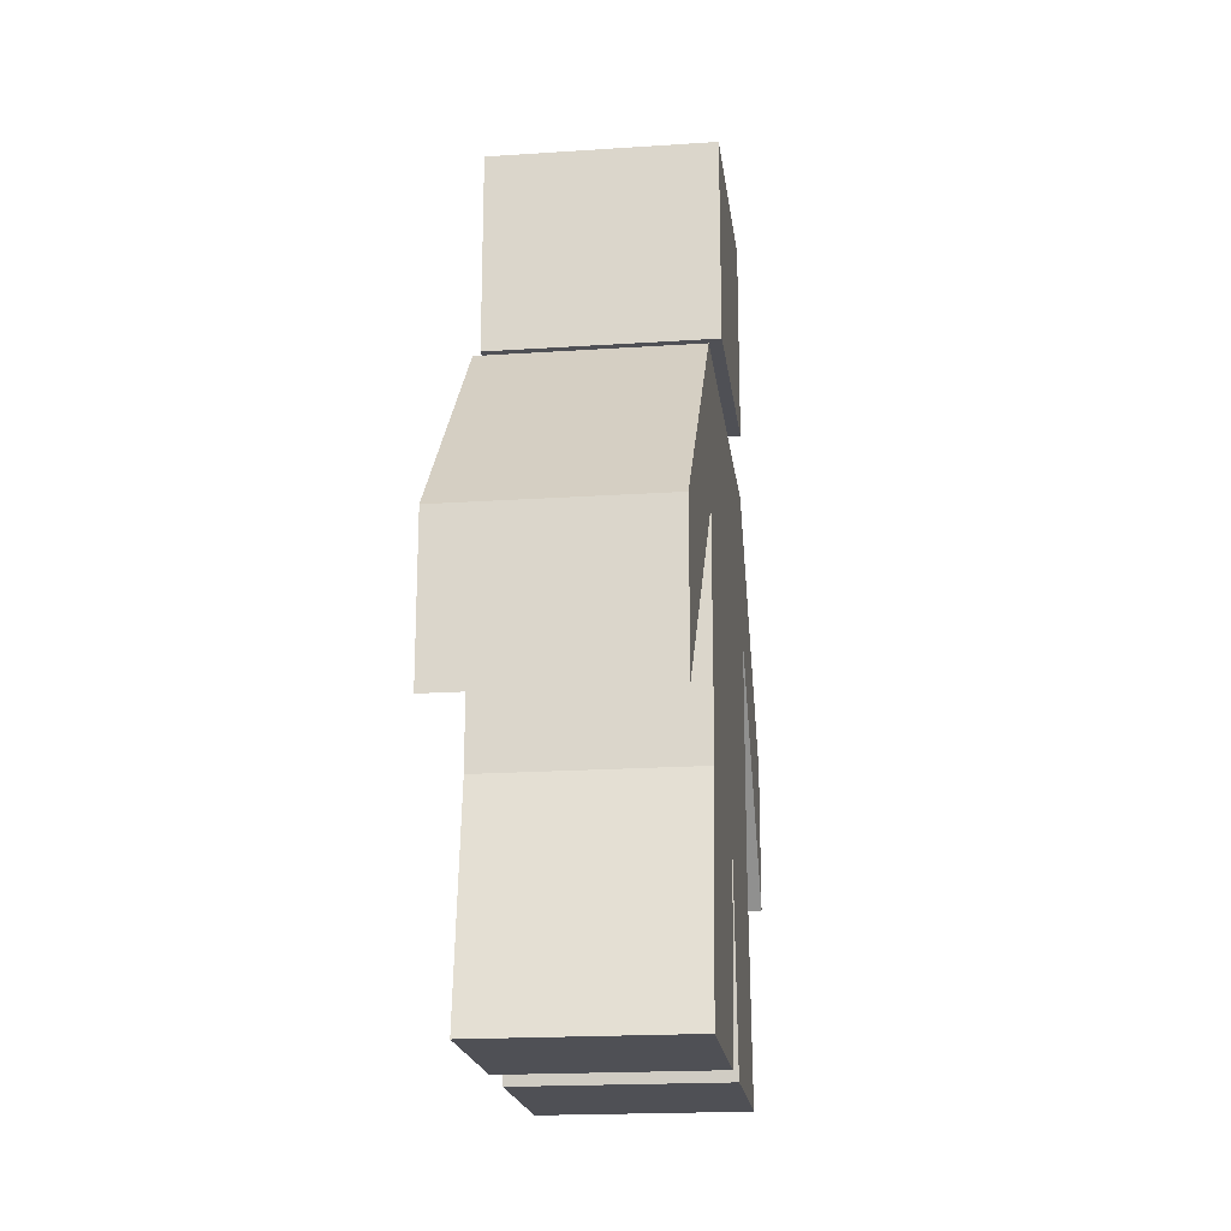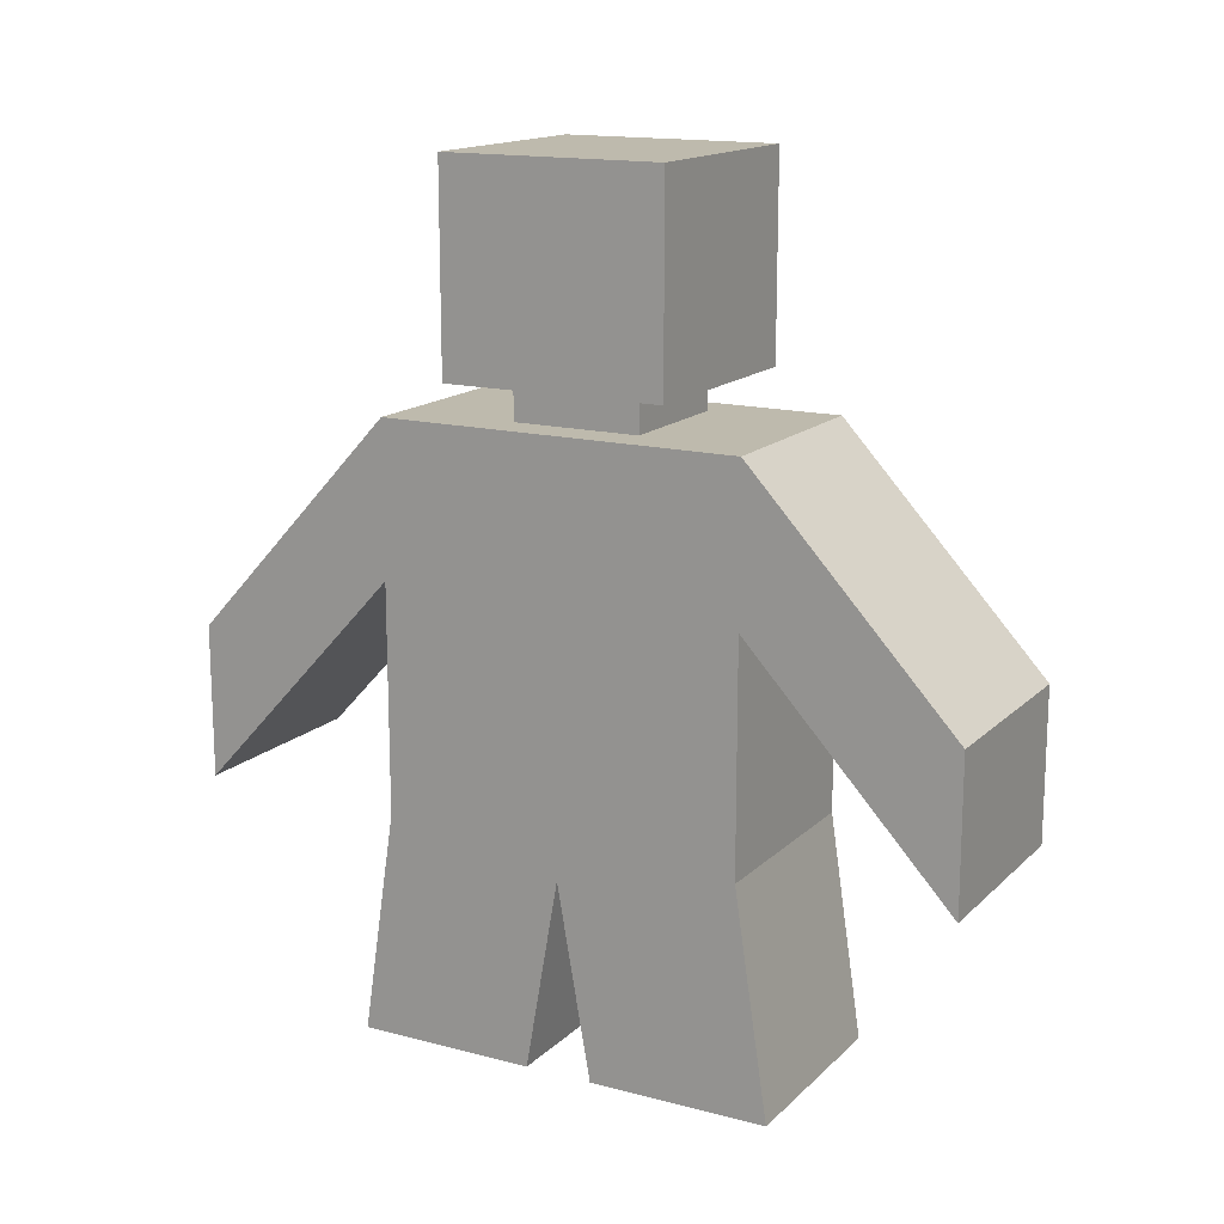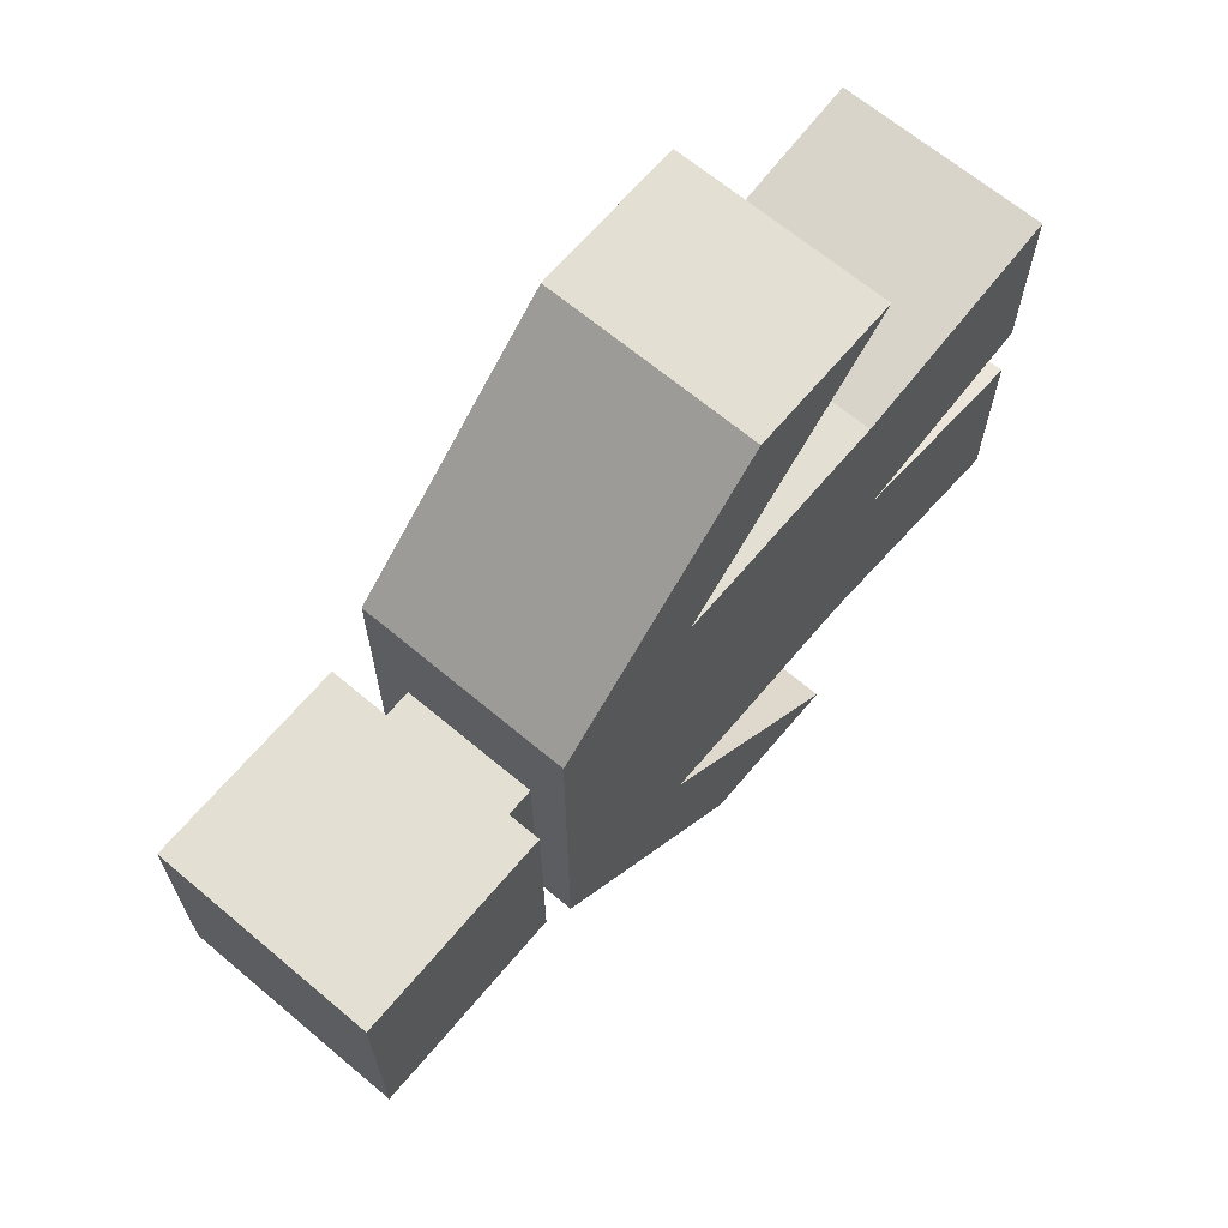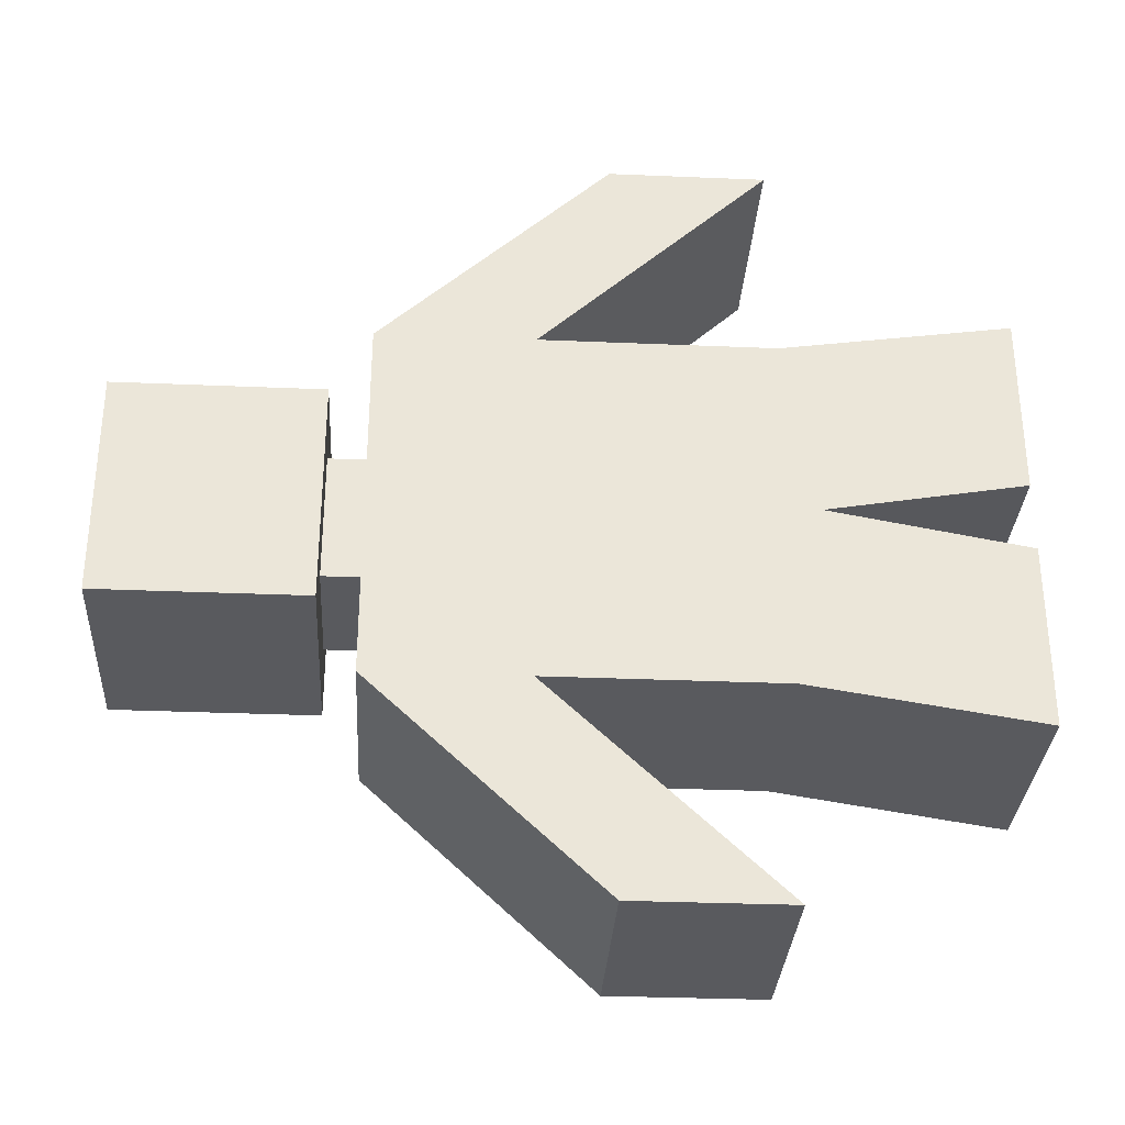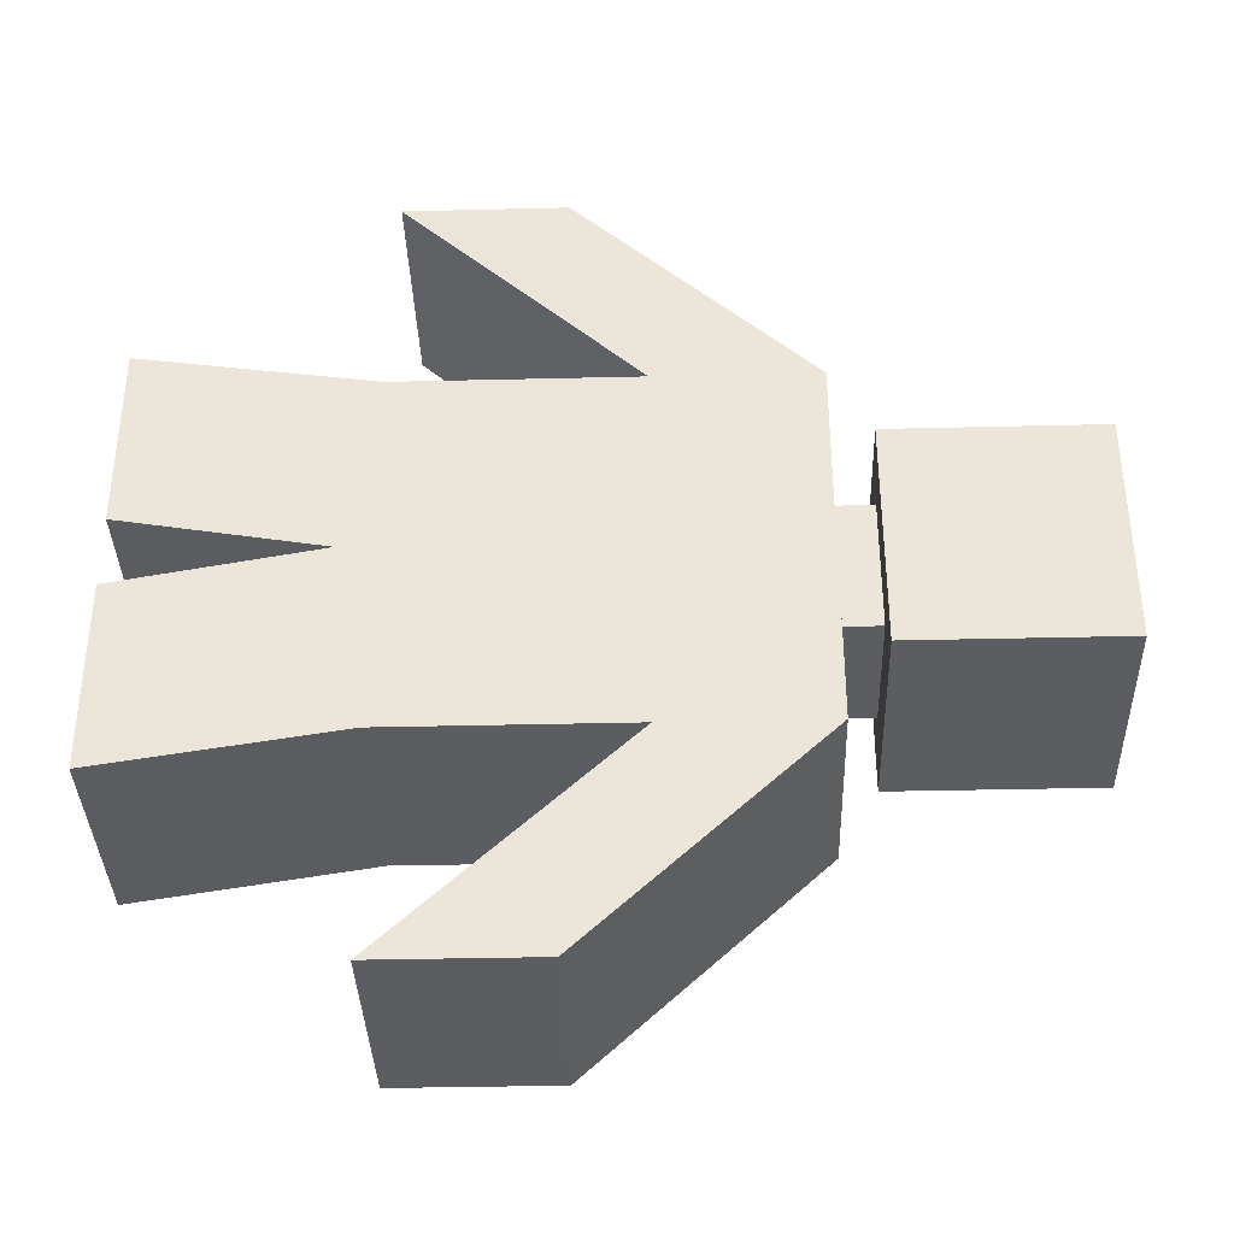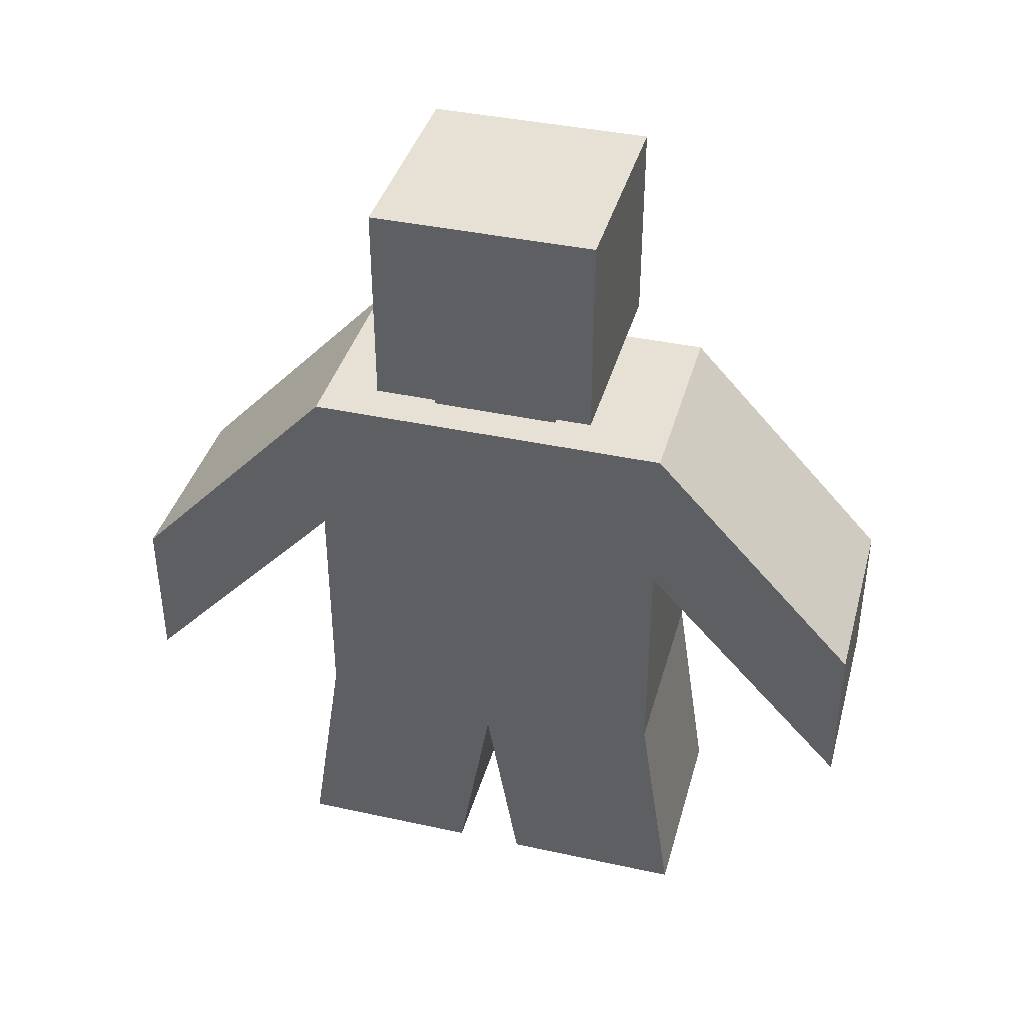
<metadata>
{"format":"obj","ext":"obj","renderer":"f3d","projection":"perspective","resolution":1024,"background":"white","views":[{"elev":-19.4,"azim":7.1,"up":"+Y"},{"elev":15.4,"azim":-61.1,"up":"+Y"},{"elev":66.5,"azim":-139.9,"up":"+Z"},{"elev":-31.8,"azim":-93.4,"up":"+Z"},{"elev":-36.6,"azim":91.8,"up":"+Z"},{"elev":39.3,"azim":-74.8,"up":"+Y"}]}
</metadata>
<code>
o Cube
v 0.5773 0.2653 -1
v 0.5773 -1 -1
v 0.5773 0.2653 1
v 0.5773 -1 1
v -0.5773 0.2653 -1
v -0.5773 -1 -1
v -0.5773 0.2653 1
v -0.5773 -1 1
v 0.5773 -1.176 0
v -0.5773 -1.176 0
v -0.5773 -2.248 0.189
v 0.5773 -2.248 0.189
v 0.5773 -2.248 1.189
v -0.5773 -2.248 1.189
v -0.5773 -2.248 -1.189
v 0.5773 -2.248 -1.189
v 0.5773 -2.248 -0.189
v -0.5773 -2.248 -0.189
v 0.3688 1.113 0.3523
v -0.3688 1.113 0.3523
v 0.3688 1.113 -0.3523
v -0.3688 1.113 -0.3523
v 0.5773 -0.9732 -2.148
v -0.5773 -0.9732 -2.148
v -0.5773 -0.1251 -2.148
v 0.5773 -0.1251 -2.148
v -0.5773 -0.9732 2.148
v 0.5773 -0.9732 2.148
v 0.5773 -0.1251 2.148
v -0.5773 -0.1251 2.148
v 0.5773 1.113 1
v -0.5773 1.113 1
v 0.5773 1.113 -1
v -0.5773 1.113 -1
v 0.3688 1.323 0.3523
v -0.3688 1.323 0.3523
v 0.3688 1.323 -0.3523
v -0.3688 1.323 -0.3523
v -0.6115 1.323 0.6115
v 0.6115 1.323 0.6115
v -0.6115 1.323 -0.6115
v 0.6115 1.323 -0.6115
v -0.6115 2.441 0.6115
v 0.6115 2.441 0.6115
v -0.6115 2.441 -0.6115
v 0.6115 2.441 -0.6115
f 5 7 32 34
f 4 3 7 8
f 8 7 5 6 10
f 2 1 3 4 9
f 6 5 1 2
f 11 12 13 14
f 9 12 11 10
f 4 13 12 9
f 8 14 13 4
f 10 11 14 8
f 15 16 17 18
f 2 16 15 6
f 9 17 16 2
f 10 18 17 9
f 6 15 18 10
f 22 20 36 38
f 3 1 33 31
f 23 24 25 26
f 5 24 23 1
f 34 25 24 5
f 33 26 25 34
f 1 23 26 33
f 27 28 29 30
f 3 28 27 7
f 31 29 28 3
f 32 30 29 31
f 7 27 30 32
f 19 20 32 31
f 21 19 31 33
f 20 22 34 32
f 22 21 33 34
f 37 38 36 35
f 20 19 35 36
f 21 22 38 37
f 19 21 37 35
f 37 42 40 35
f 39 36 35 40
f 38 41 42 37
f 36 39 41 38
f 40 42 46 44
f 41 39 43 45
f 42 41 45 46
f 39 40 44 43
f 45 43 44 46

</code>
